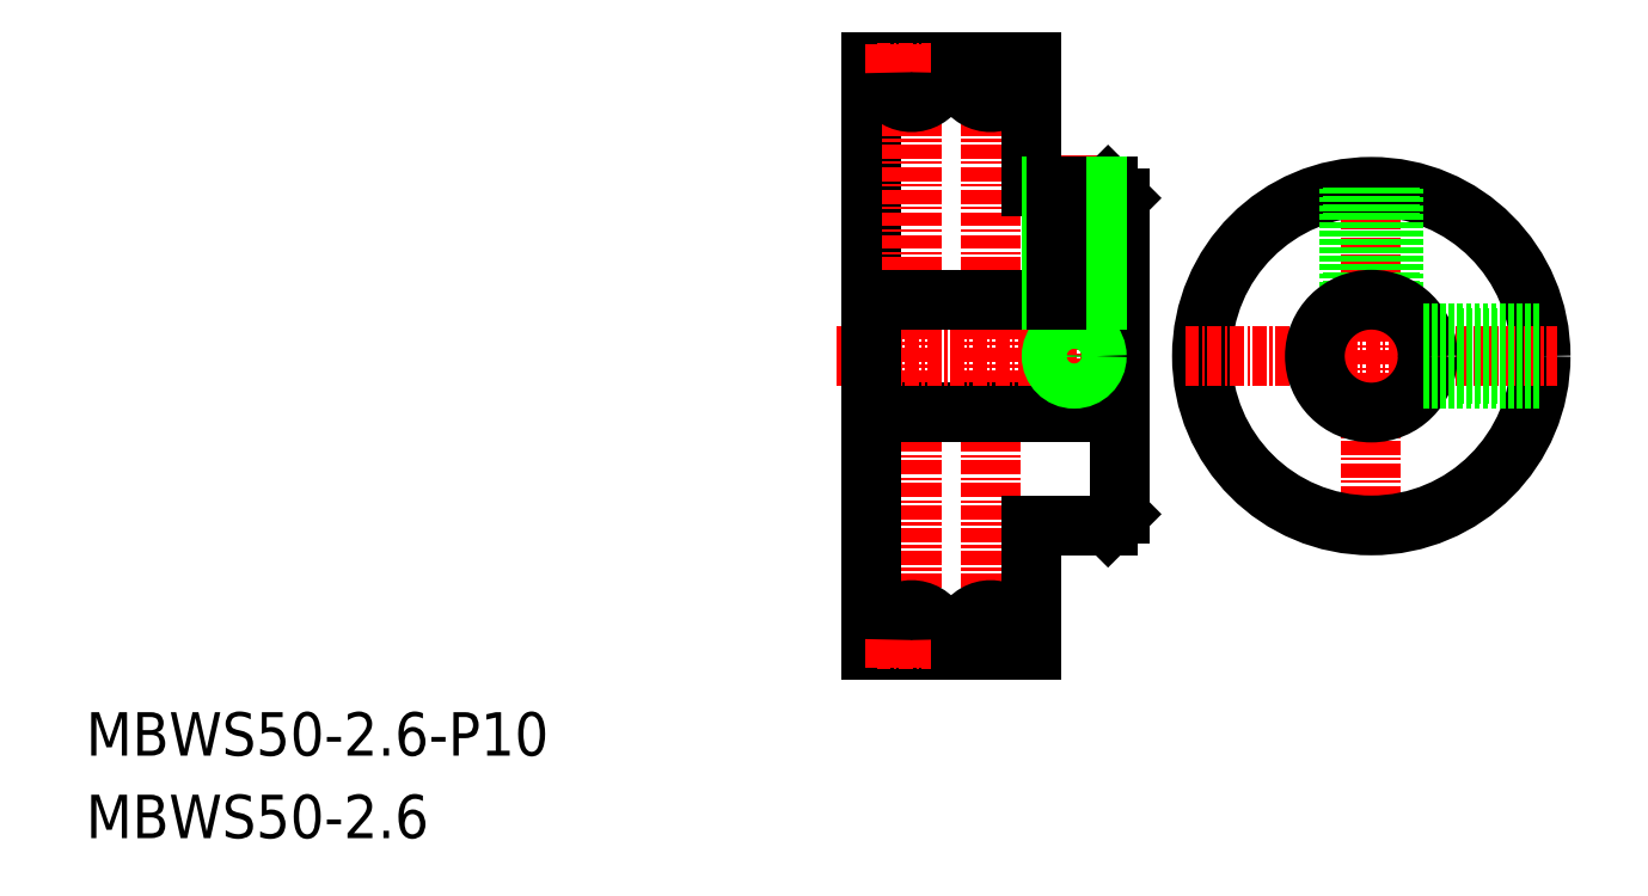
<metadata>
{"format":"dxf","ext":"dxf","renderer":"ezdxf+matplotlib","layout":"modelspace","background":"white","min_lineweight":24,"dpi":150}
</metadata>
<code>
0
SECTION
2
ENTITIES
0
TEXT
8
0
10
-21.2
20
-7.665
30
0
40
3.847
1
MBWS50-2.6-P10
0
TEXT
8
0
10
-21.2
20
-14.97
30
0
40
3.847
1
MBWS50-2.6
0
LINE
8
0
10
48.32
20
27.73
30
0
11
48.32
21
53.73
31
0
0
LINE
8
CENTER
10
51.92
20
1.23
30
0
11
51.92
21
54.23
31
0
0
LINE
8
CENTER
10
58.92
20
1.23
30
0
11
58.92
21
54.23
31
0
0
LINE
8
CENTER
10
66.32
20
45.5
30
0
11
66.32
21
23.23
31
0
0
LINE
8
0
10
48.32
20
22.73
30
0
11
70.32
21
22.73
31
0
0
LINE
8
0
10
62.52
20
12.73
30
0
11
69.32
21
12.73
31
0
0
LINE
8
CENTER
10
45.32
20
27.73
30
0
11
69.32
21
27.73
31
0
0
LINE
8
0
10
48.32
20
27.73
30
0
11
48.32
21
1.73
31
0
0
LINE
8
0
10
61.52
20
1.73
30
0
11
62.52
21
1.73
31
0
0
LINE
8
0
10
69.32
20
12.73
30
0
11
70.32
21
13.73
31
0
0
LINE
8
0
10
70.32
20
13.73
30
0
11
70.32
21
41.73
31
0
0
LINE
8
0
10
62.52
20
42.73
30
0
11
69.32
21
42.73
31
0
0
LINE
8
0
10
48.32
20
32.73
30
0
11
70.32
21
32.73
31
0
0
LINE
8
0
10
49.32
20
52.83
30
0
11
49.32
21
53.73
31
0
0
LINE
8
0
10
48.32
20
53.73
30
0
11
49.32
21
53.73
31
0
0
LINE
8
0
10
54.52
20
52.83
30
0
11
54.52
21
53.73
31
0
0
LINE
8
0
10
54.52
20
53.73
30
0
11
56.32
21
53.73
31
0
0
LINE
8
0
10
61.52
20
53.73
30
0
11
62.52
21
53.73
31
0
0
LINE
8
0
10
69.32
20
42.73
30
0
11
70.32
21
41.73
31
0
0
LINE
8
CENTER
10
92.63
20
44.23
30
0
11
92.63
21
11.23
31
0
0
CIRCLE
8
0
10
92.63
20
27.73
30
0
40
15
0
LINE
8
CENTER
10
76.13
20
27.73
30
0
11
109.1
21
27.73
31
0
0
LINE
8
0
10
61.52
20
2.63
30
0
11
61.52
21
1.73
31
0
0
LINE
8
0
10
62.52
20
53.73
30
0
11
62.52
21
42.73
31
0
0
LINE
8
0
10
62.52
20
12.73
30
0
11
62.52
21
1.73
31
0
0
LINE
8
CENTER
10
48.82
20
52.83
30
0
11
60.02
21
52.83
31
0
0
LINE
8
CENTER
10
47.82
20
52.73
30
0
11
61.02
21
52.73
31
0
0
ARC
8
0
10
51.92
20
52.83
30
0
40
2.6
50
180
51
6.107e-13
0
ARC
8
0
10
58.92
20
52.83
30
0
40
2.6
50
180
51
6.107e-13
0
LINE
8
0
10
56.32
20
52.83
30
0
11
56.32
21
53.73
31
0
0
LINE
8
0
10
61.52
20
52.83
30
0
11
61.52
21
53.73
31
0
0
LINE
8
0
10
49.32
20
2.63
30
0
11
49.32
21
1.73
31
0
0
LINE
8
0
10
48.32
20
1.73
30
0
11
49.32
21
1.73
31
0
0
LINE
8
0
10
54.52
20
2.63
30
0
11
54.52
21
1.73
31
0
0
LINE
8
0
10
54.52
20
1.73
30
0
11
56.32
21
1.73
31
0
0
LINE
8
0
10
61.52
20
1.73
30
0
11
62.52
21
1.73
31
0
0
LINE
8
CENTER
10
48.82
20
2.63
30
0
11
60.02
21
2.63
31
0
0
LINE
8
CENTER
10
47.82
20
2.73
30
0
11
61.02
21
2.73
31
0
0
ARC
8
0
10
51.92
20
2.63
30
0
40
2.6
50
360
51
180
0
ARC
8
0
10
58.92
20
2.63
30
0
40
2.6
50
360
51
180
0
LINE
8
0
10
56.32
20
2.63
30
0
11
56.32
21
1.73
31
0
0
LINE
8
0
10
61.52
20
2.63
30
0
11
61.52
21
1.73
31
0
0
CIRCLE
8
0
10
66.32
20
27.73
30
0
40
1.621
0
CIRCLE
8
0
10
66.32
20
27.73
30
0
40
2
0
LINE
8
0
10
67.94
20
42.73
30
0
11
67.94
21
32.73
31
0
0
LINE
8
0
10
68.32
20
42.73
30
0
11
68.32
21
32.73
31
0
0
LINE
8
0
10
64.32
20
42.73
30
0
11
64.32
21
32.73
31
0
0
LINE
8
0
10
64.7
20
42.73
30
0
11
64.7
21
32.73
31
0
0
LINE
8
0
10
94.26
20
42.64
30
0
11
94.26
21
32.46
31
0
0
LINE
8
0
10
94.63
20
42.6
30
0
11
94.63
21
32.31
31
0
0
LINE
8
0
10
90.63
20
42.6
30
0
11
90.63
21
32.31
31
0
0
LINE
8
0
10
91.01
20
42.64
30
0
11
91.01
21
32.46
31
0
0
CIRCLE
8
0
10
92.63
20
27.73
30
0
40
5
0
LINE
8
0
10
107.5
20
26.11
30
0
11
97.36
21
26.11
31
0
0
LINE
8
0
10
107.5
20
25.73
30
0
11
97.22
21
25.73
31
0
0
LINE
8
0
10
107.5
20
29.73
30
0
11
97.22
21
29.73
31
0
0
LINE
8
0
10
107.5
20
29.35
30
0
11
97.36
21
29.35
31
0
0
VIEWPORT
8
0
10
5.597
20
3.929
30
0
40
10.57
41
7.06
68
     1
69
     1
0
VIEWPORT
8
0
10
5.614
20
3.902
30
0
40
8.982
41
6.243
68
     2
69
     2
0
ENDSEC
0
EOF

</code>
